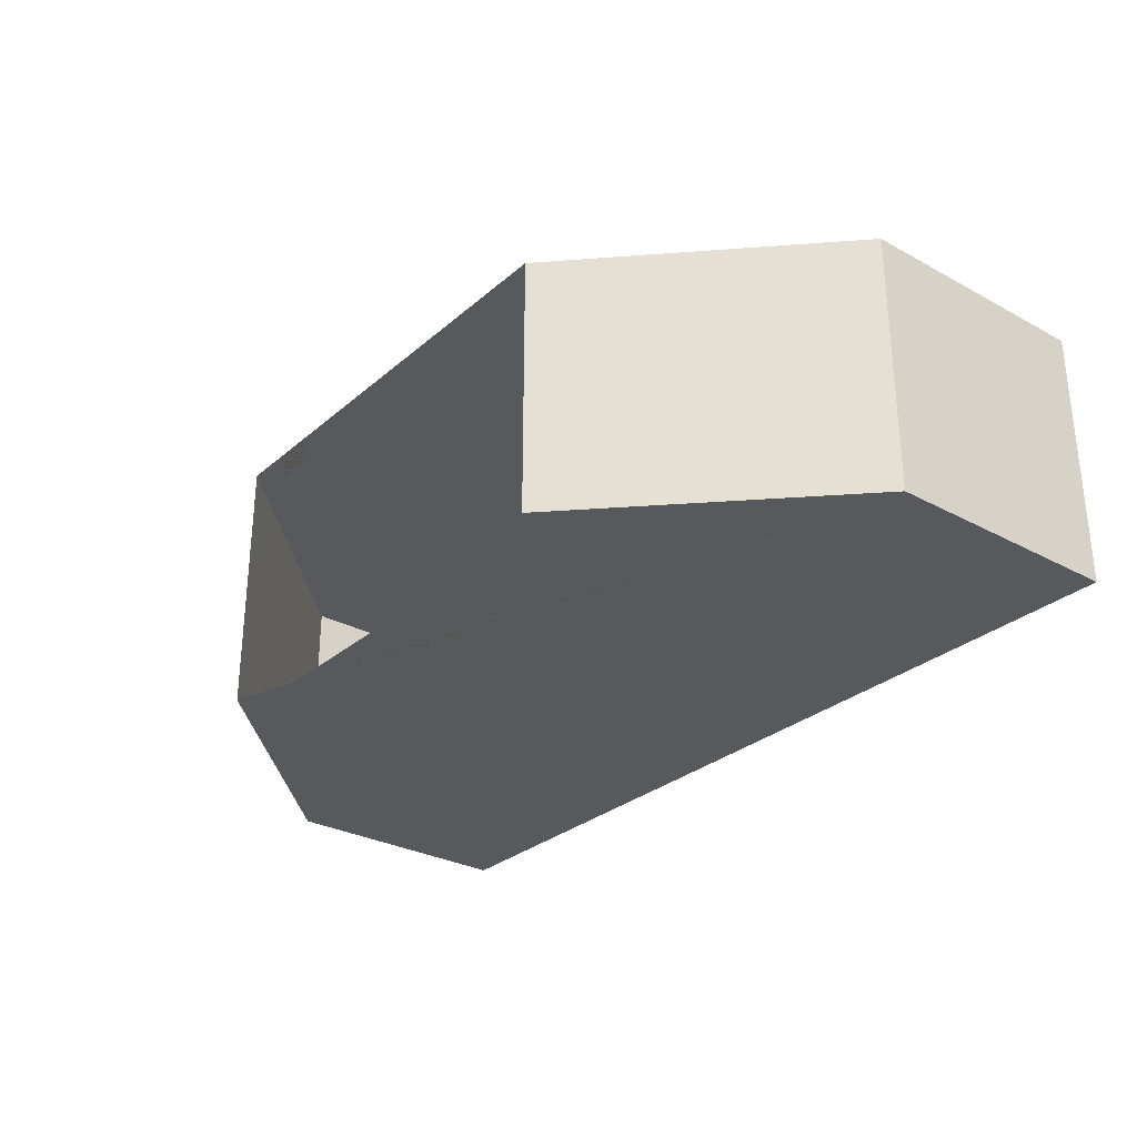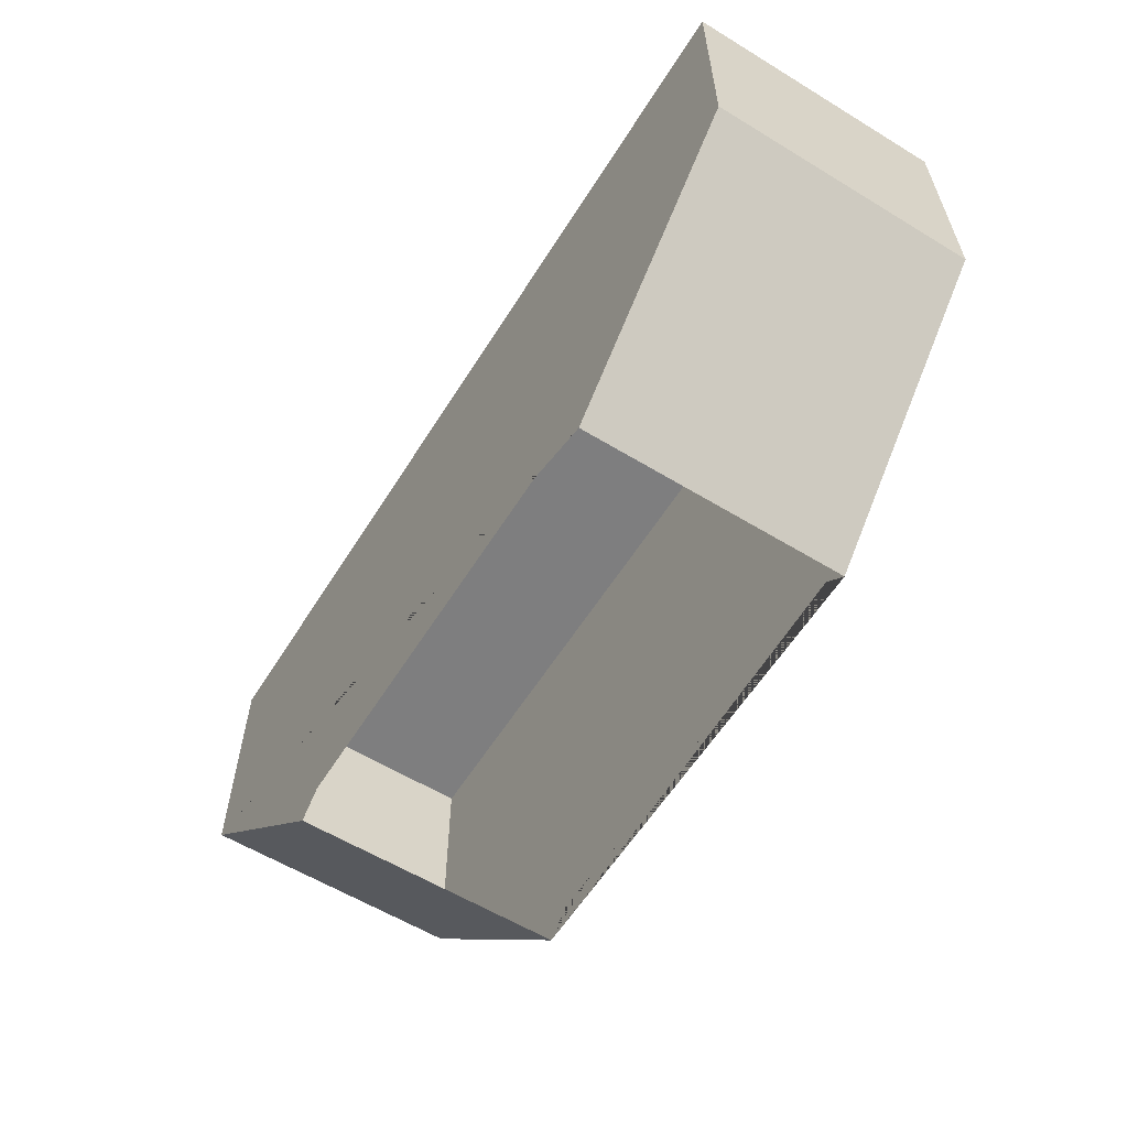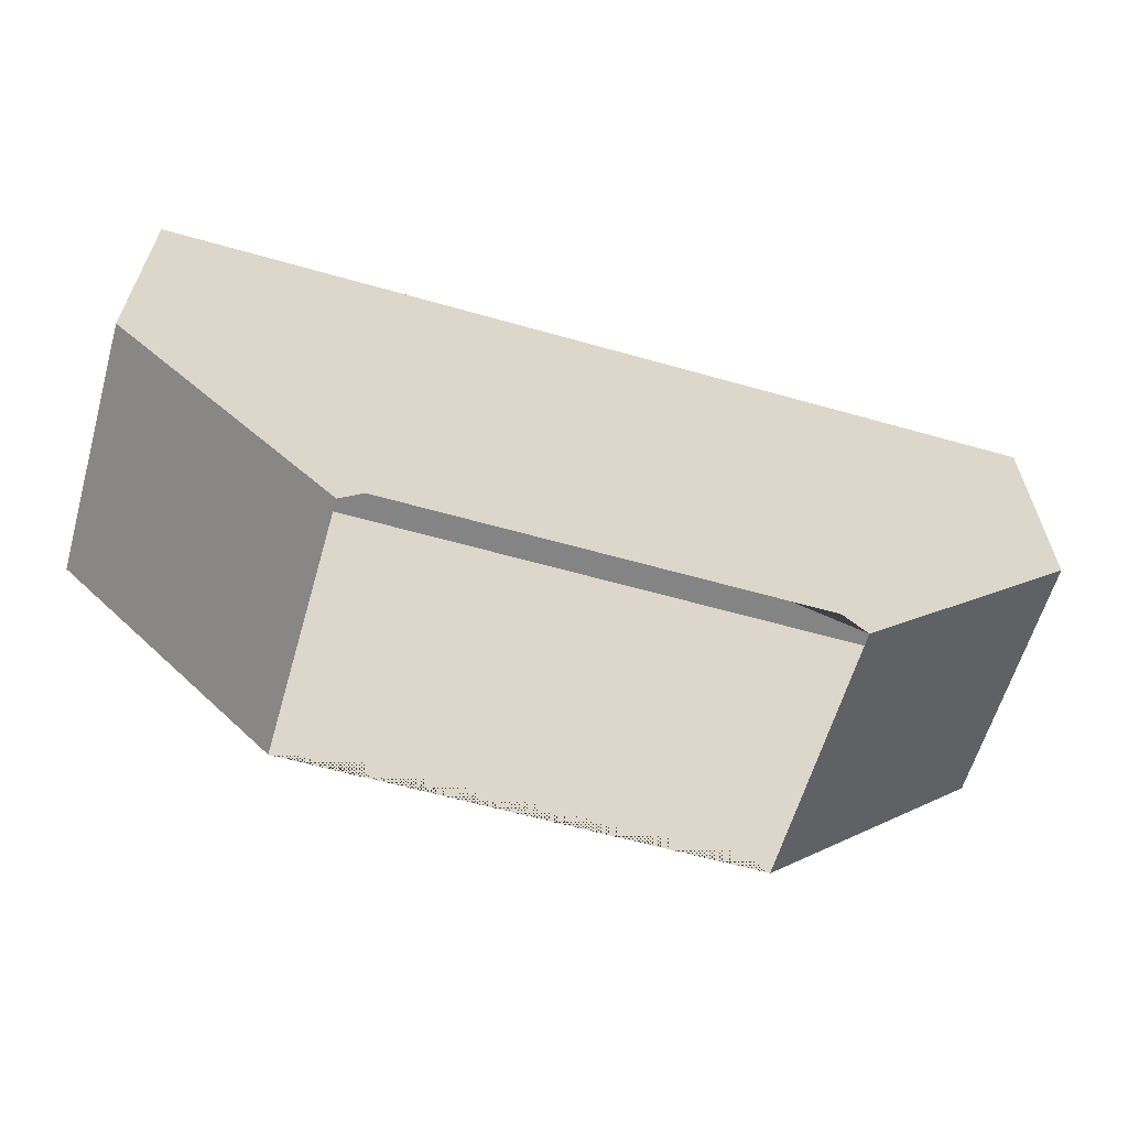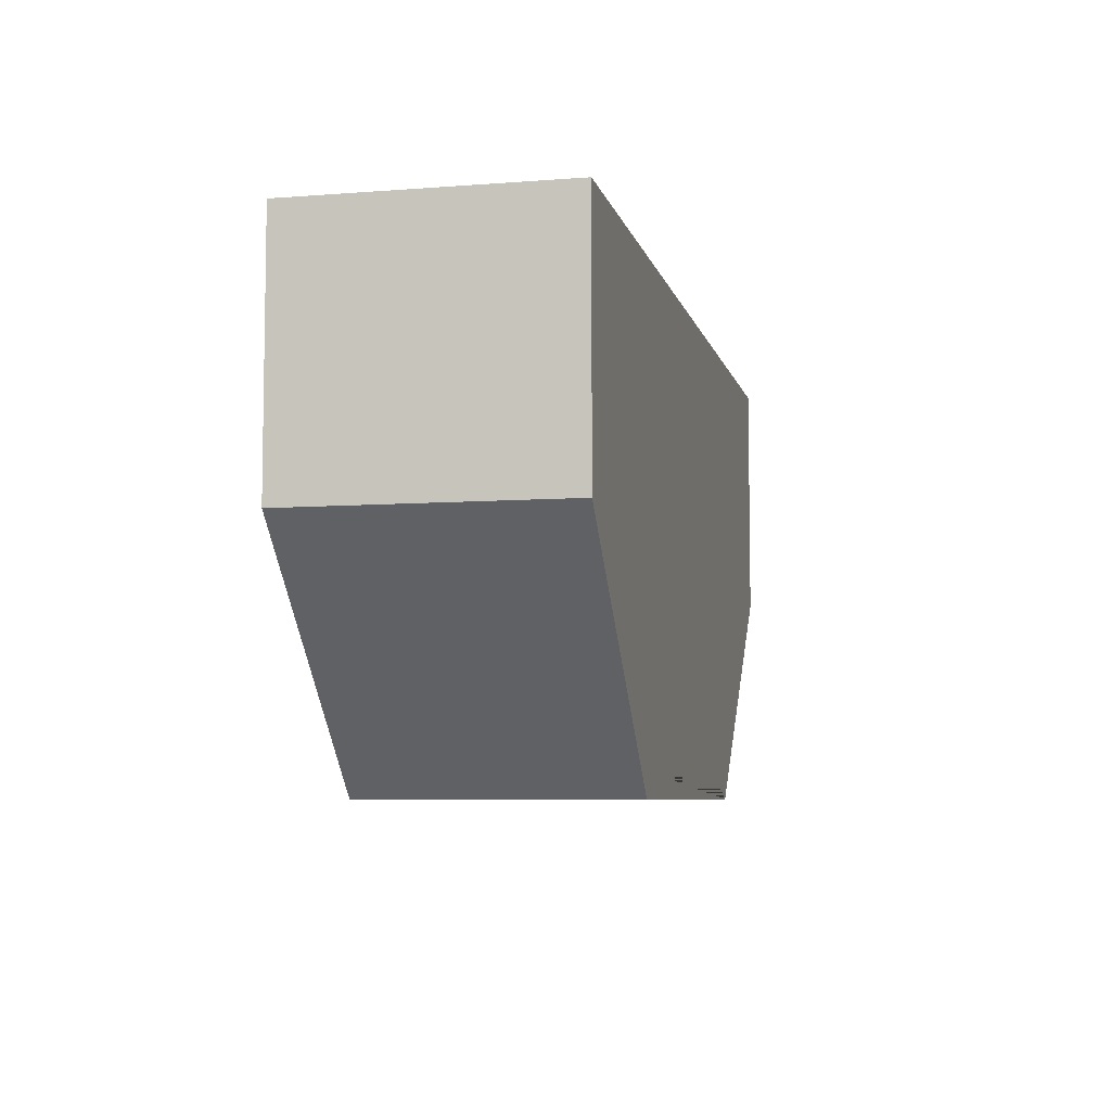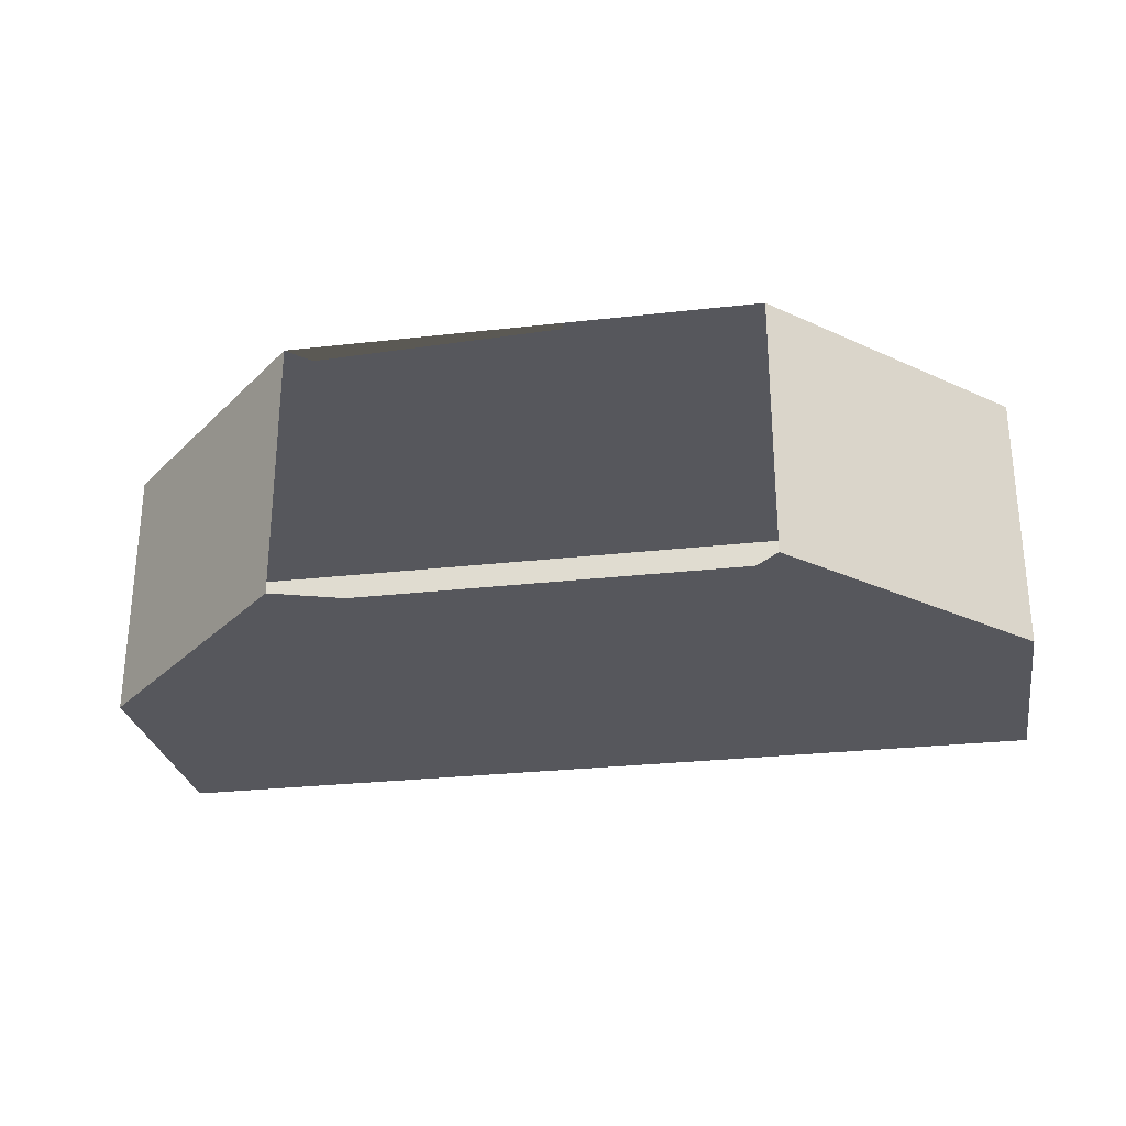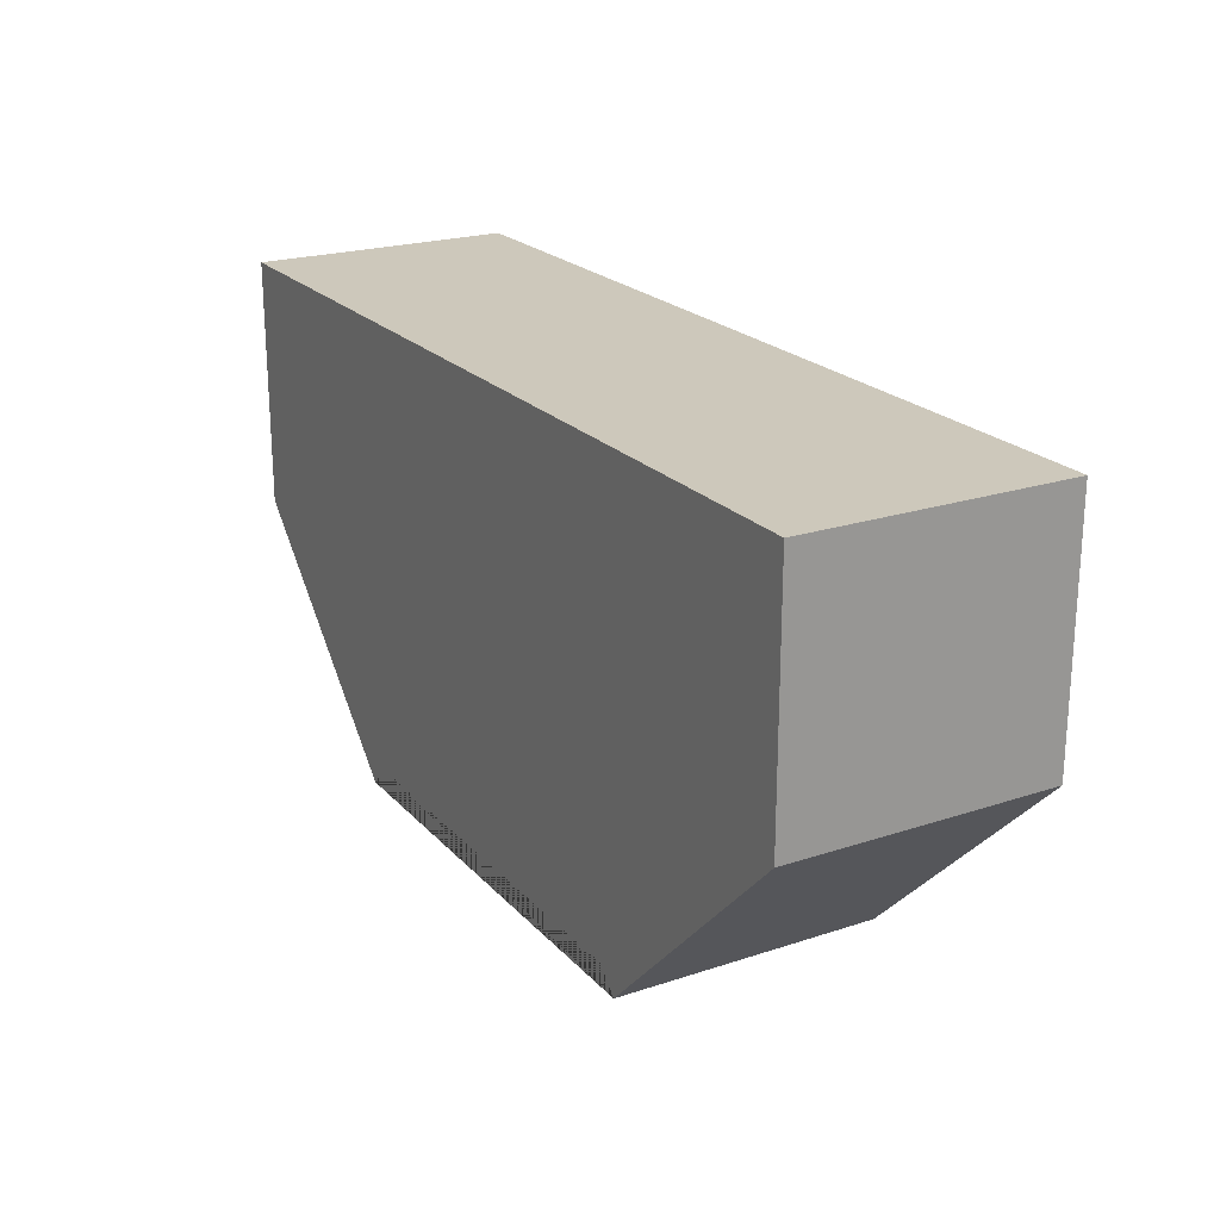
<metadata>
{"format":"obj","ext":"obj","renderer":"f3d","projection":"perspective","resolution":1024,"background":"white","views":[{"elev":-29.3,"azim":-128.7,"up":"+Y"},{"elev":-59.4,"azim":58.0,"up":"+Z"},{"elev":-61.3,"azim":-16.1,"up":"+Z"},{"elev":-6.6,"azim":102.7,"up":"+Z"},{"elev":-27.5,"azim":-170.1,"up":"+Y"},{"elev":21.8,"azim":-120.1,"up":"+Z"}]}
</metadata>
<code>
o Collision
v -6.1 0 2.7
v 6.1 0 2.7
v -3.1 0 -0.3
v 3.1 0 -0.3
v -6.1 0 6
v 6.1 0 6
v 2.8 0 0
v -2.8 0 0
v -6.1 3.5 2.7
v -3.1 3.5 -0.3
v -6.1 3.5 6
v 6.1 3.5 6
v 6.1 3.5 2.7
v 3.1 3.5 -0.3
v 2.8 3.5 0
v -2.8 3.5 0
f 1 2 4 7 8 3
f 2 1 5 6
f 5 1 9 11
f 6 5 11 12
f 1 3 10 9
f 4 2 13 14
f 2 6 12 13
f 12 11 9 13
f 10 16 15 14 13 9

</code>
